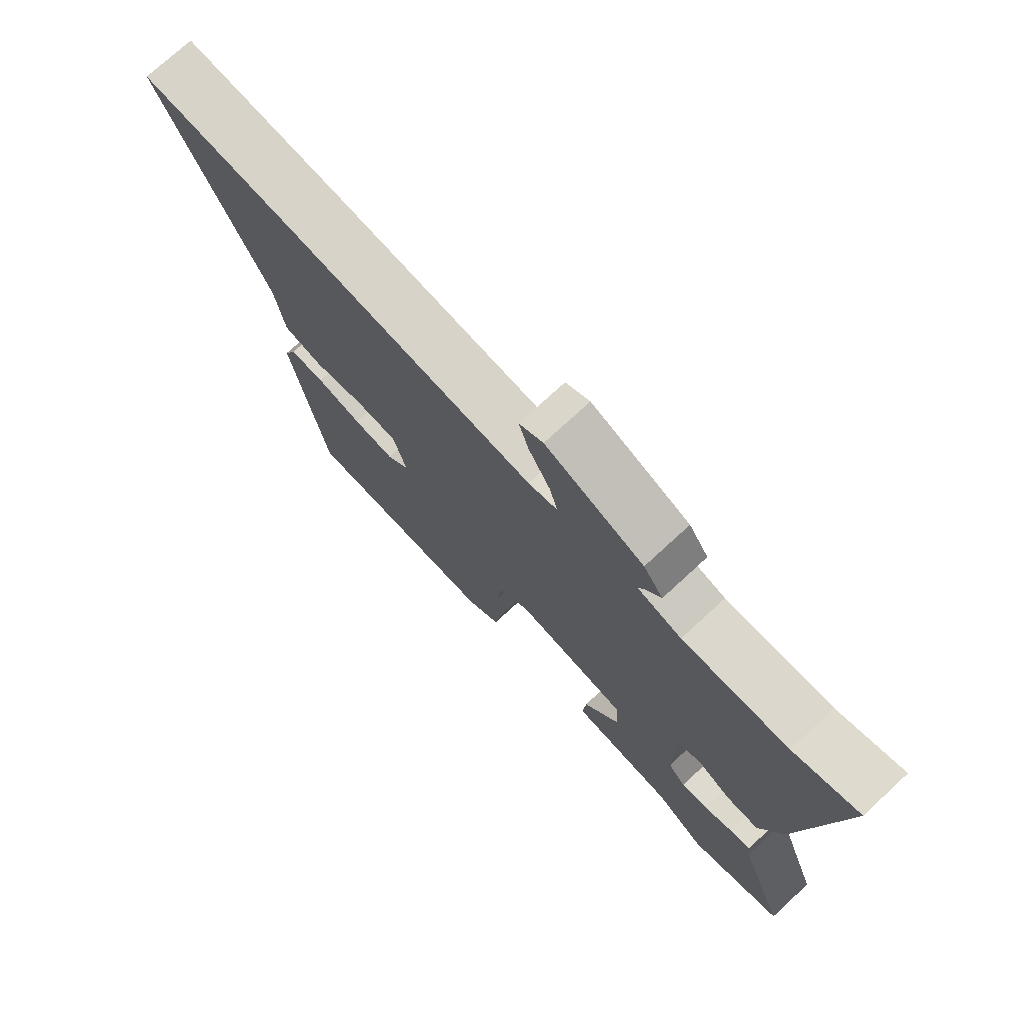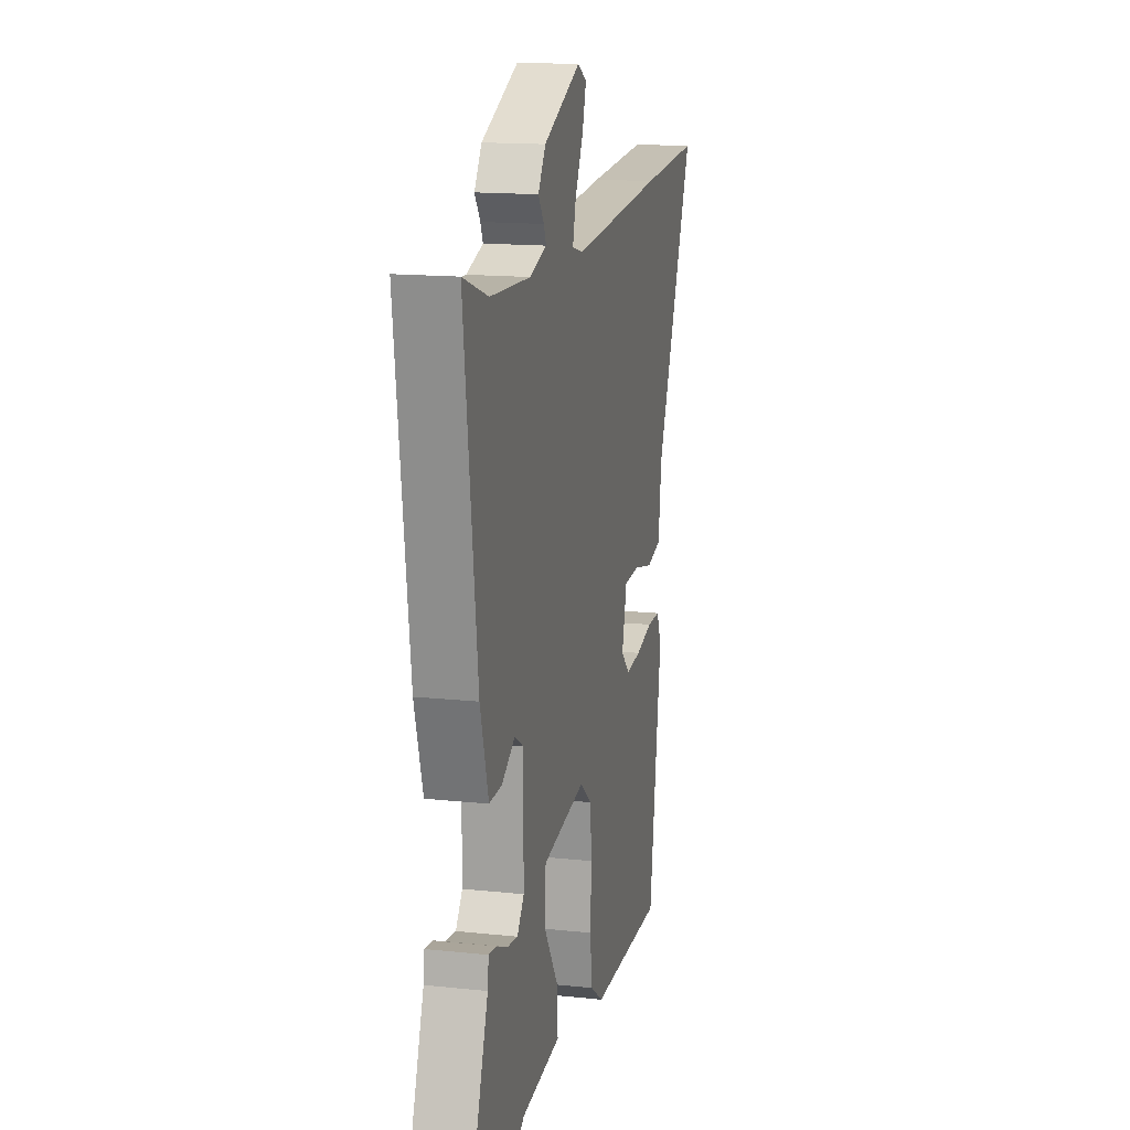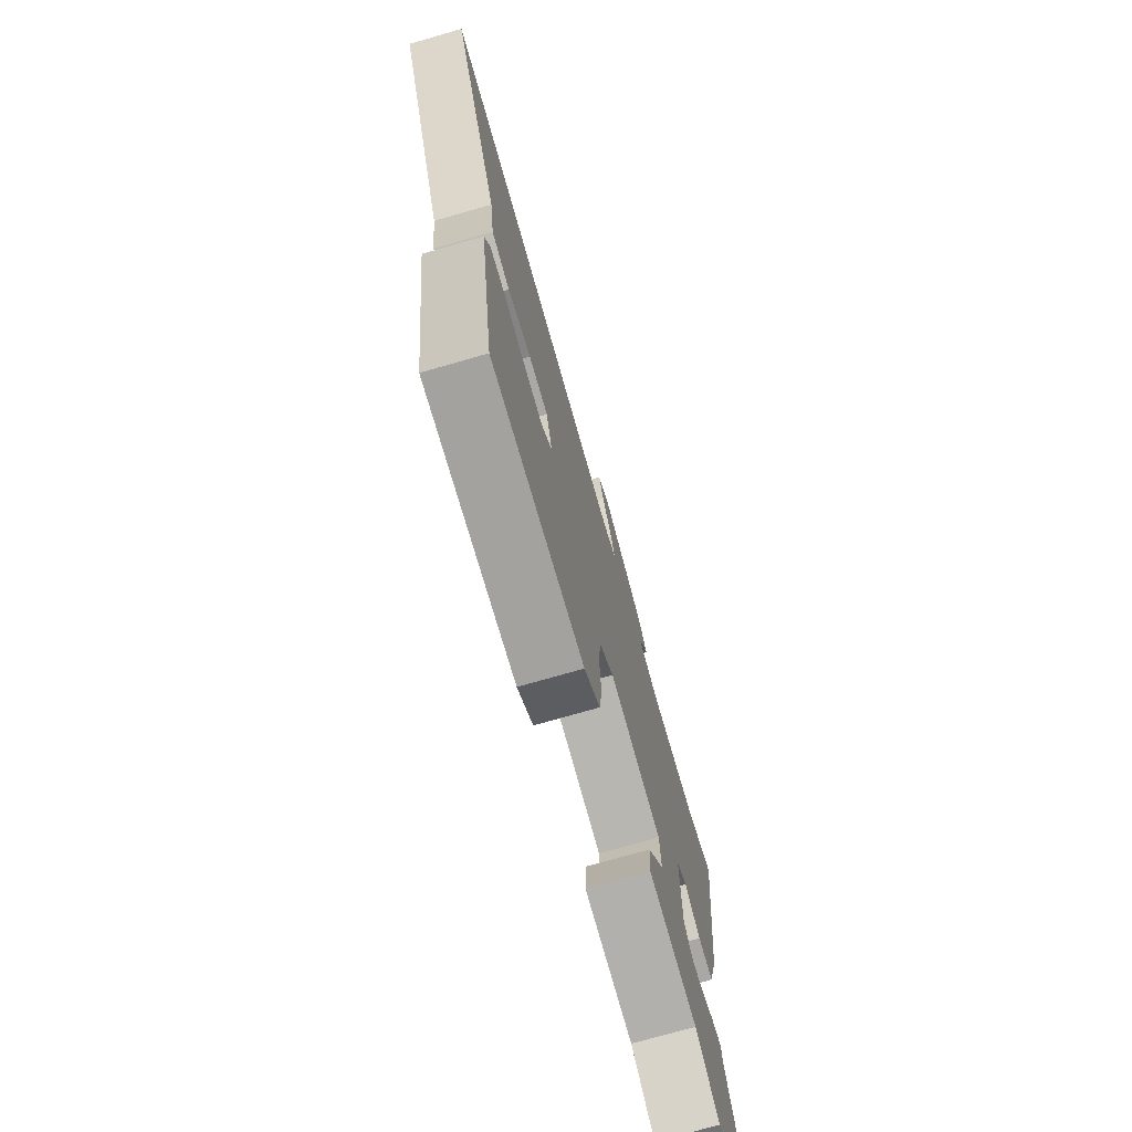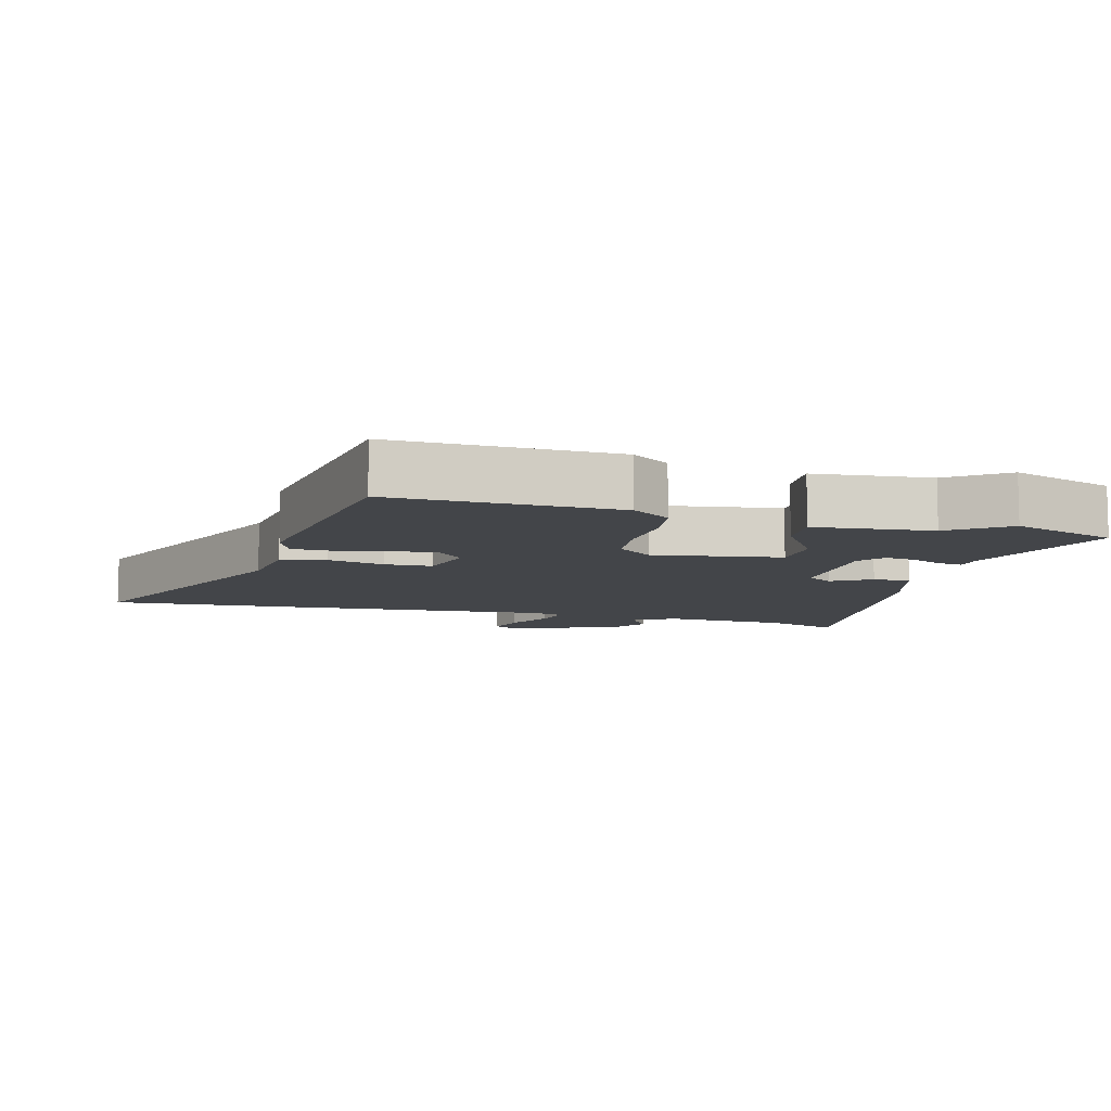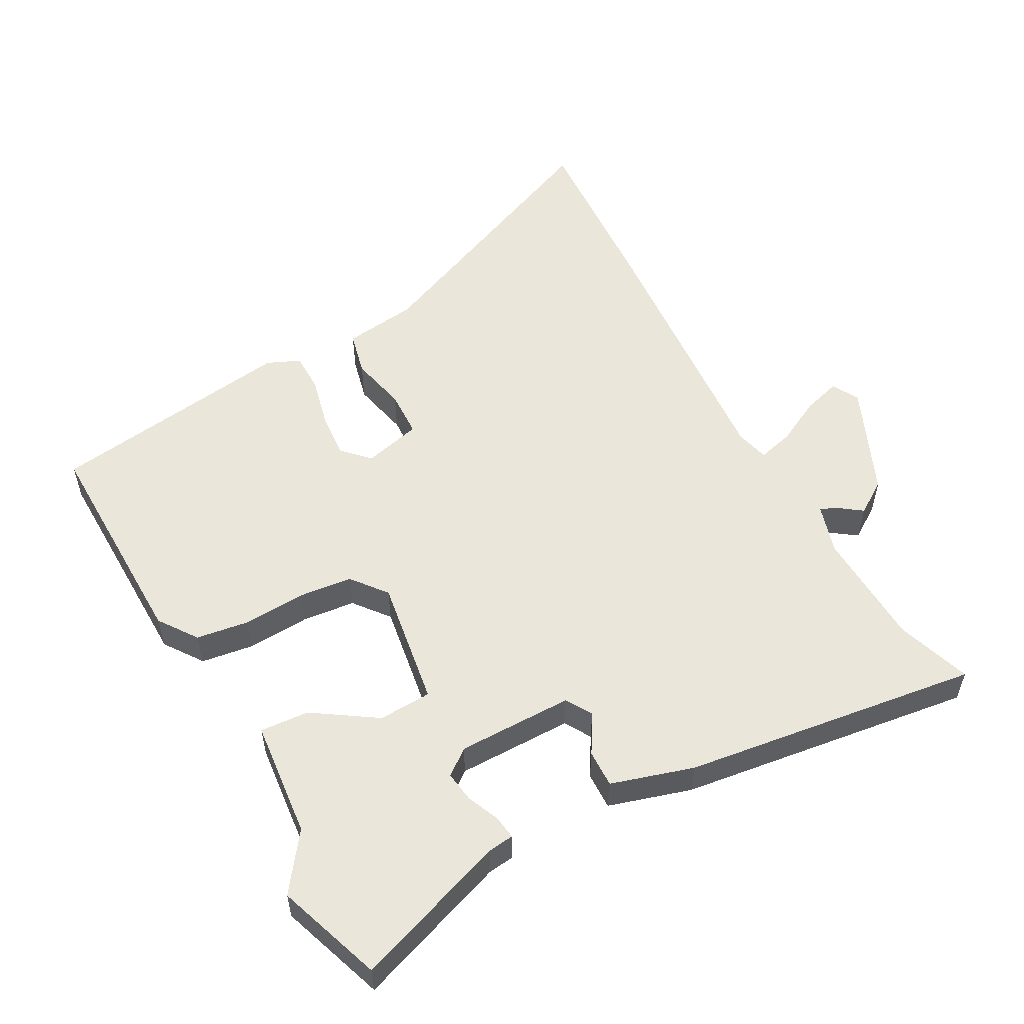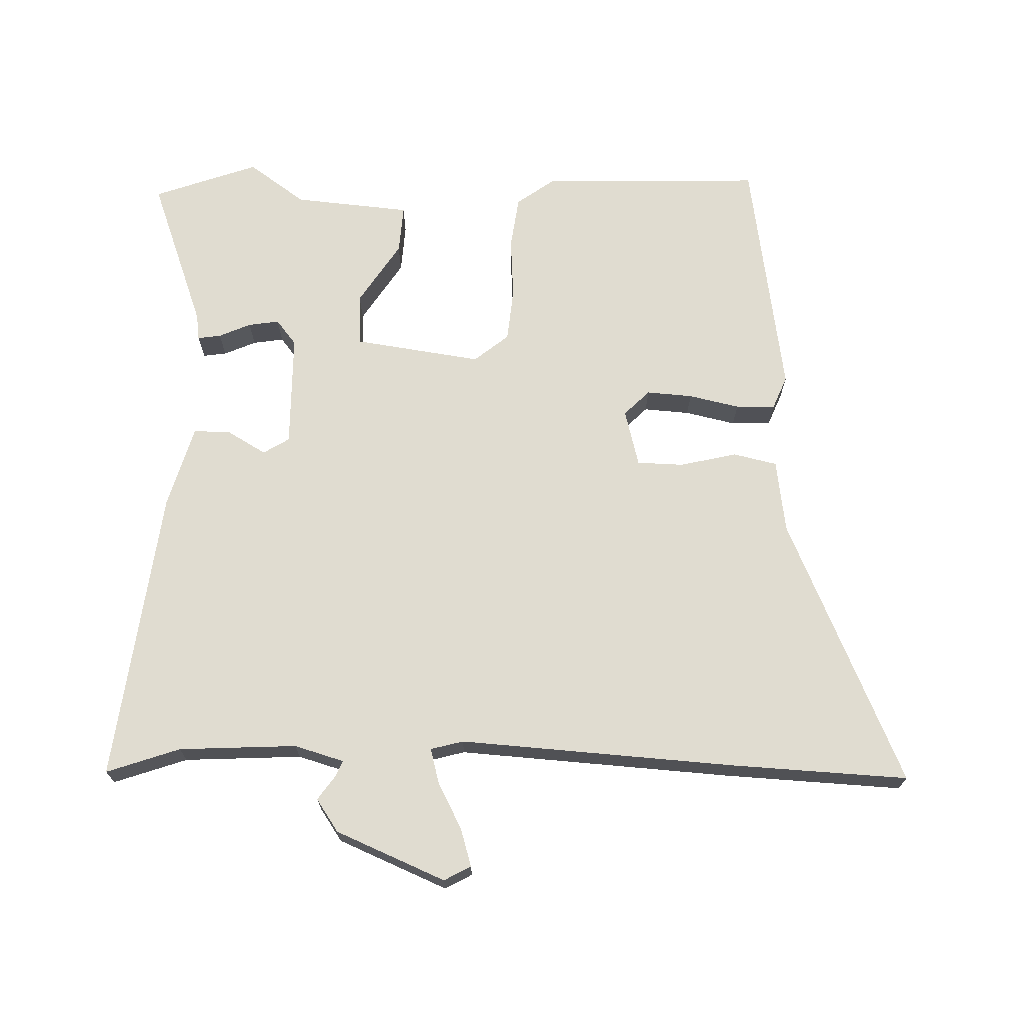
<metadata>
{"format":"obj","ext":"obj","renderer":"f3d","projection":"perspective","resolution":1024,"background":"white","views":[{"elev":74.6,"azim":-132.7,"up":"+Z"},{"elev":15.4,"azim":-77.4,"up":"+Z"},{"elev":-74.0,"azim":106.0,"up":"+Z"},{"elev":-8.9,"azim":165.2,"up":"+Y"},{"elev":54.8,"azim":-118.2,"up":"+Y"},{"elev":69.7,"azim":1.3,"up":"+Y"}]}
</metadata>
<code>
v 0.425 0.07 -0.522
v 0.092 0.07 -0.513
v 0.035 0.07 -0.472
v 0.024 0.07 -0.393
v 0.03 0.07 -0.3
v 0.022 0.07 -0.22
v -0.03 0.07 -0.178
v -0.221 0.07 -0.206
v -0.225 0.07 -0.285
v -0.164 0.07 -0.379
v -0.159 0.07 -0.452
v -0.334 0.07 -0.468
v -0.419 0.07 -0.529
v -0.576 0.07 -0.473
v -0.493 0.07 -0.245
v -0.488 0.07 -0.206
v -0.453 0.07 -0.211
v -0.405 0.07 -0.232
v -0.359 0.07 -0.239
v -0.329 0.07 -0.201
v -0.328 0.07 -0.029
v -0.367 0.07 -0.005
v -0.425 0.07 -0.039
v -0.481 0.07 -0.04
v -0.517 0.07 0.083
v -0.574 0.07 0.526
v -0.464 0.07 0.488
v -0.287 0.07 0.479
v -0.213 0.07 0.501
v -0.224 0.07 0.526
v -0.249 0.07 0.561
v -0.216 0.07 0.61
v -0.052 0.07 0.68
v -0.012 0.07 0.658
v -0.029 0.07 0.601
v -0.065 0.07 0.532
v -0.079 0.07 0.479
v -0.03 0.07 0.466
v 0.382 0.07 0.494
v 0.649 0.07 0.508
v 0.475 0.07 0.106
v 0.46 0.07 -0.004
v 0.394 0.07 -0.019
v 0.309 0.07 0.001
v 0.239 0.07 -0.001
v 0.217 0.07 -0.087
v 0.255 0.07 -0.125
v 0.324 0.07 -0.12
v 0.4 0.07 -0.103
v 0.459 0.07 -0.104
v 0.48 0.07 -0.154
v 0.425 0 -0.522
v 0.092 0 -0.513
v 0.035 0 -0.472
v 0.024 0 -0.393
v 0.03 0 -0.3
v 0.022 0 -0.22
v -0.03 0 -0.178
v -0.221 0 -0.206
v -0.225 0 -0.285
v -0.164 0 -0.379
v -0.159 0 -0.452
v -0.334 0 -0.468
v -0.419 0 -0.529
v -0.576 0 -0.473
v -0.493 0 -0.245
v -0.488 0 -0.206
v -0.453 0 -0.211
v -0.405 0 -0.232
v -0.359 0 -0.239
v -0.329 0 -0.201
v -0.328 0 -0.029
v -0.367 0 -0.005
v -0.425 0 -0.039
v -0.481 0 -0.04
v -0.517 0 0.083
v -0.574 0 0.526
v -0.464 0 0.488
v -0.287 0 0.479
v -0.213 0 0.501
v -0.224 0 0.526
v -0.249 0 0.561
v -0.216 0 0.61
v -0.052 0 0.68
v -0.012 0 0.658
v -0.029 0 0.601
v -0.065 0 0.532
v -0.079 0 0.479
v -0.03 0 0.466
v 0.382 0 0.494
v 0.649 0 0.508
v 0.475 0 0.106
v 0.46 0 -0.004
v 0.394 0 -0.019
v 0.309 0 0.001
v 0.239 0 -0.001
v 0.217 0 -0.087
v 0.255 0 -0.125
v 0.324 0 -0.12
v 0.4 0 -0.103
v 0.459 0 -0.104
v 0.48 0 -0.154
f 48 49 50 51
f 47 48 51 1
f 46 47 1 2
f 45 46 2 3
f 41 42 43 44
f 41 44 45
f 38 39 40 41
f 37 38 41 45
f 33 34 35 36
f 33 36 37
f 30 31 32 33
f 29 30 33 37
f 28 29 37 45
f 24 25 26 27
f 22 23 24 27
f 21 22 27 28
f 20 21 28 45
f 15 16 17 18
f 15 18 19
f 12 13 14 15
f 12 15 19
f 9 10 11 12
f 8 9 12 19
f 45 3 4 5
f 45 5 6
f 8 19 20 45
f 7 8 45
f 6 7 45
f 102 101 100 99
f 52 102 99 98
f 53 52 98 97
f 54 53 97 96
f 95 94 93 92
f 96 95 92
f 92 91 90 89
f 96 92 89 88
f 87 86 85 84
f 88 87 84
f 84 83 82 81
f 88 84 81 80
f 96 88 80 79
f 78 77 76 75
f 78 75 74 73
f 79 78 73 72
f 96 79 72 71
f 69 68 67 66
f 70 69 66
f 66 65 64 63
f 70 66 63
f 63 62 61 60
f 70 63 60 59
f 56 55 54 96
f 57 56 96
f 96 71 70 59
f 96 59 58
f 96 58 57
f 1 52 53 2
f 2 53 54 3
f 3 54 55 4
f 4 55 56 5
f 5 56 57 6
f 6 57 58 7
f 7 58 59 8
f 8 59 60 9
f 9 60 61 10
f 10 61 62 11
f 11 62 63 12
f 12 63 64 13
f 13 64 65 14
f 14 65 66 15
f 15 66 67 16
f 16 67 68 17
f 17 68 69 18
f 18 69 70 19
f 19 70 71 20
f 20 71 72 21
f 21 72 73 22
f 22 73 74 23
f 23 74 75 24
f 24 75 76 25
f 25 76 77 26
f 26 77 78 27
f 27 78 79 28
f 28 79 80 29
f 29 80 81 30
f 30 81 82 31
f 31 82 83 32
f 32 83 84 33
f 33 84 85 34
f 34 85 86 35
f 35 86 87 36
f 36 87 88 37
f 37 88 89 38
f 38 89 90 39
f 39 90 91 40
f 40 91 92 41
f 41 92 93 42
f 42 93 94 43
f 43 94 95 44
f 44 95 96 45
f 45 96 97 46
f 46 97 98 47
f 47 98 99 48
f 48 99 100 49
f 49 100 101 50
f 50 101 102 51
f 51 102 52 1

</code>
